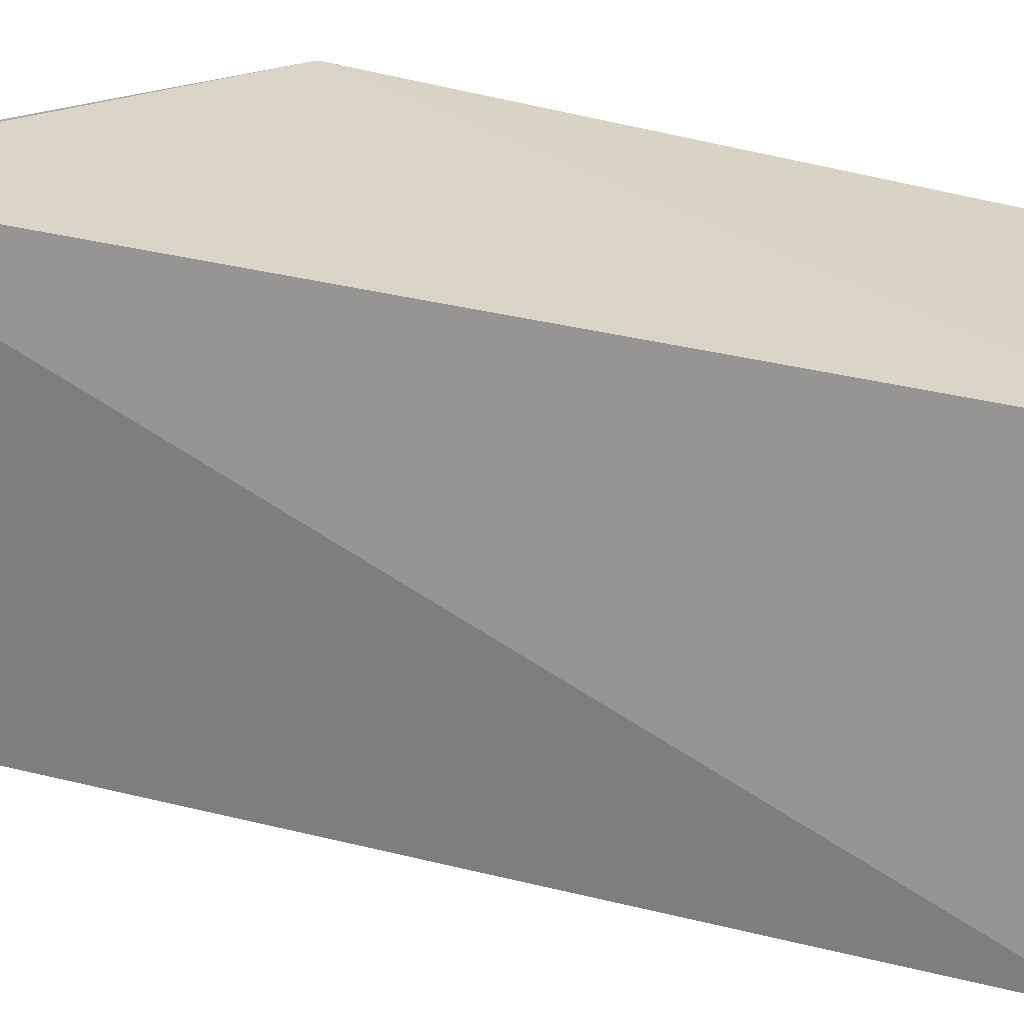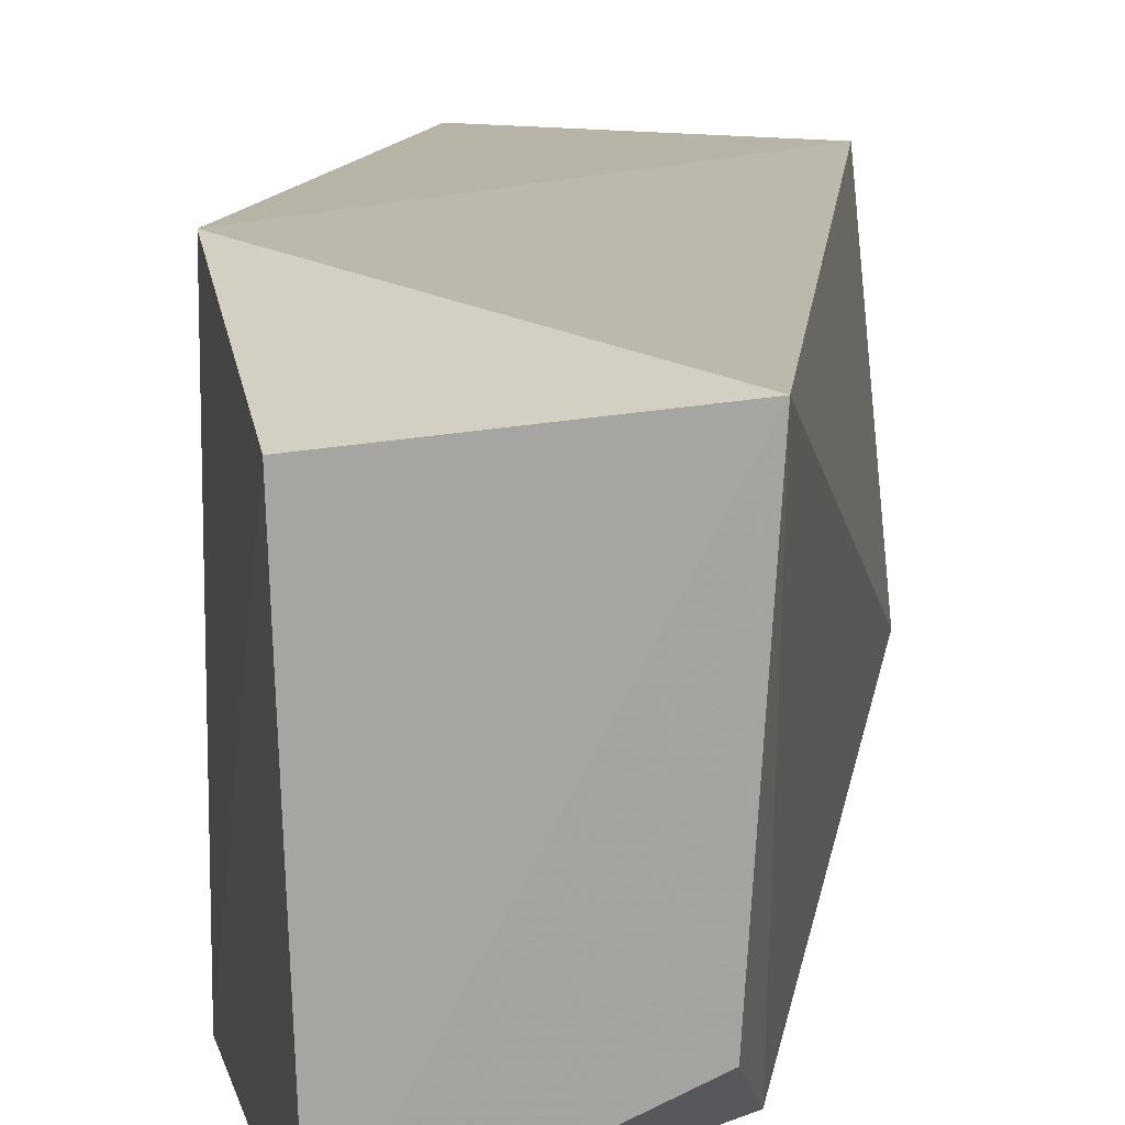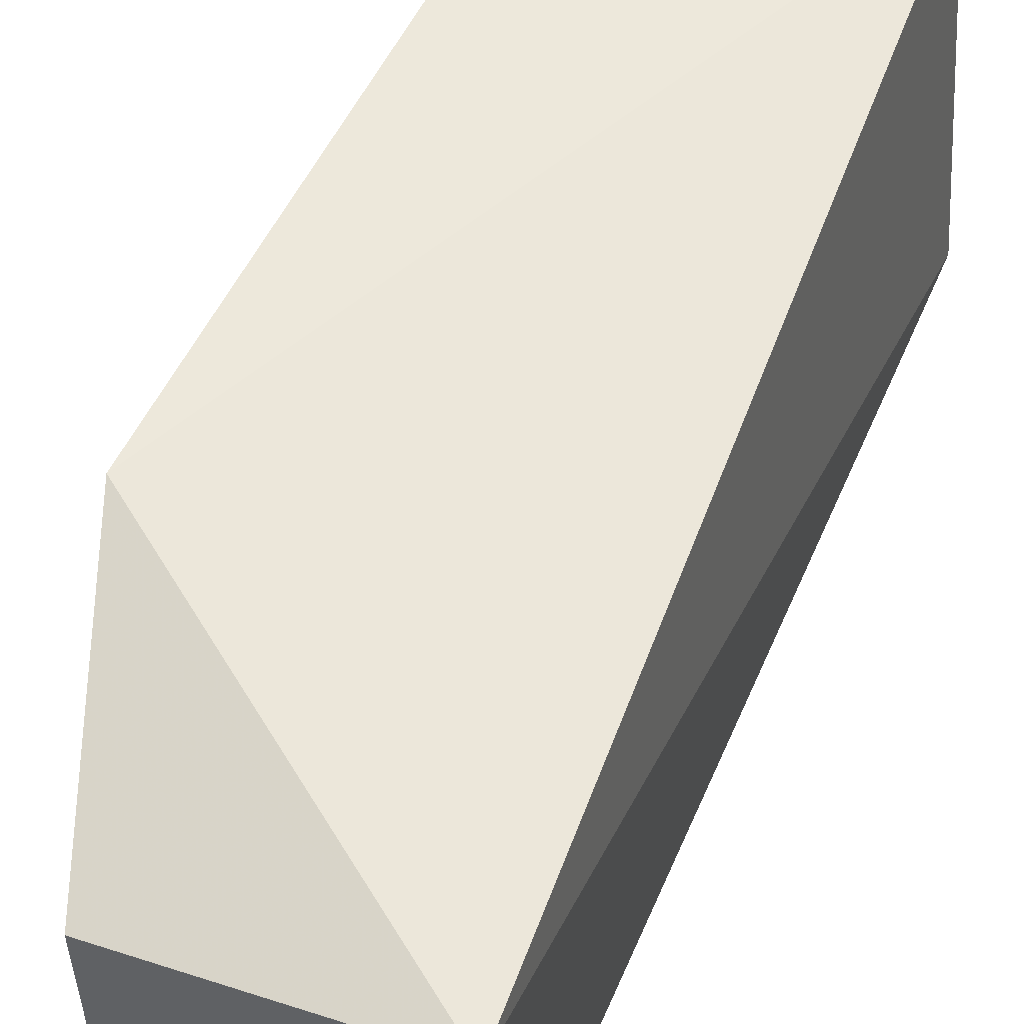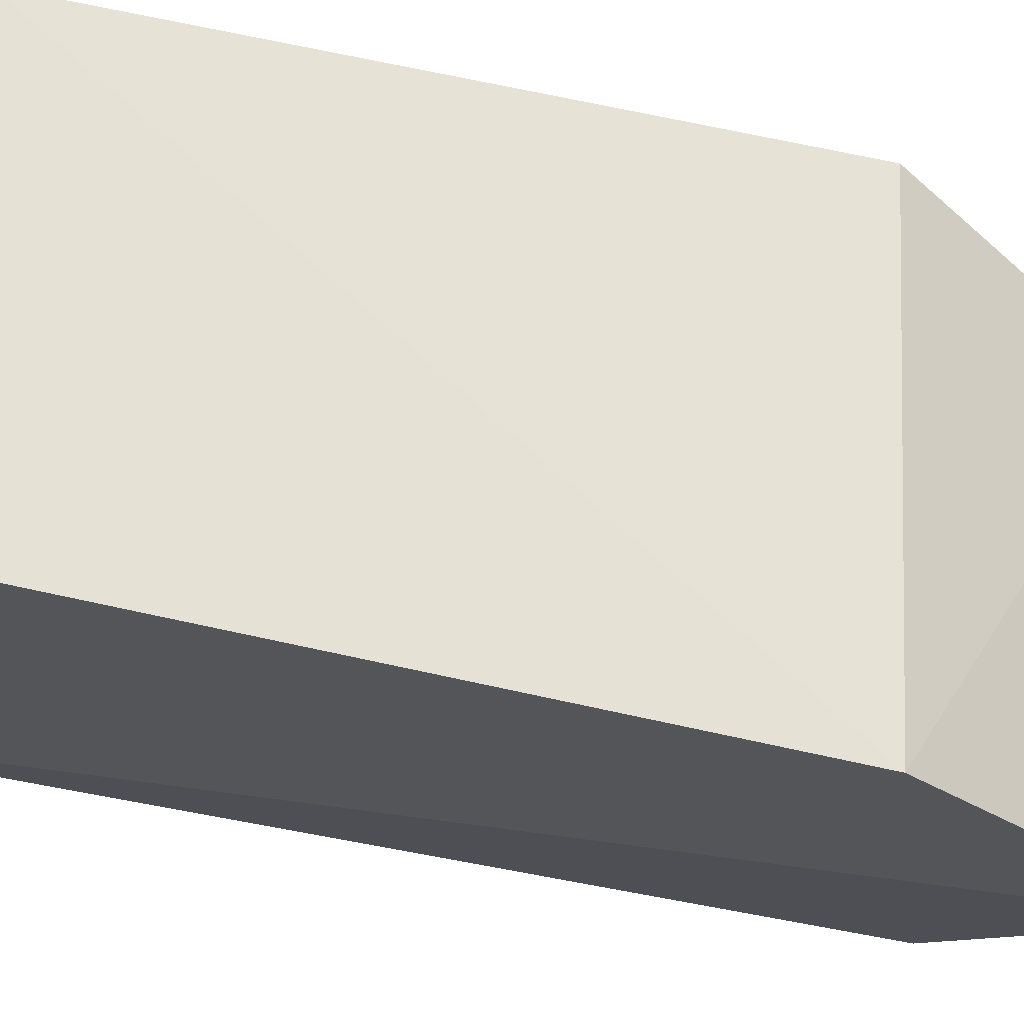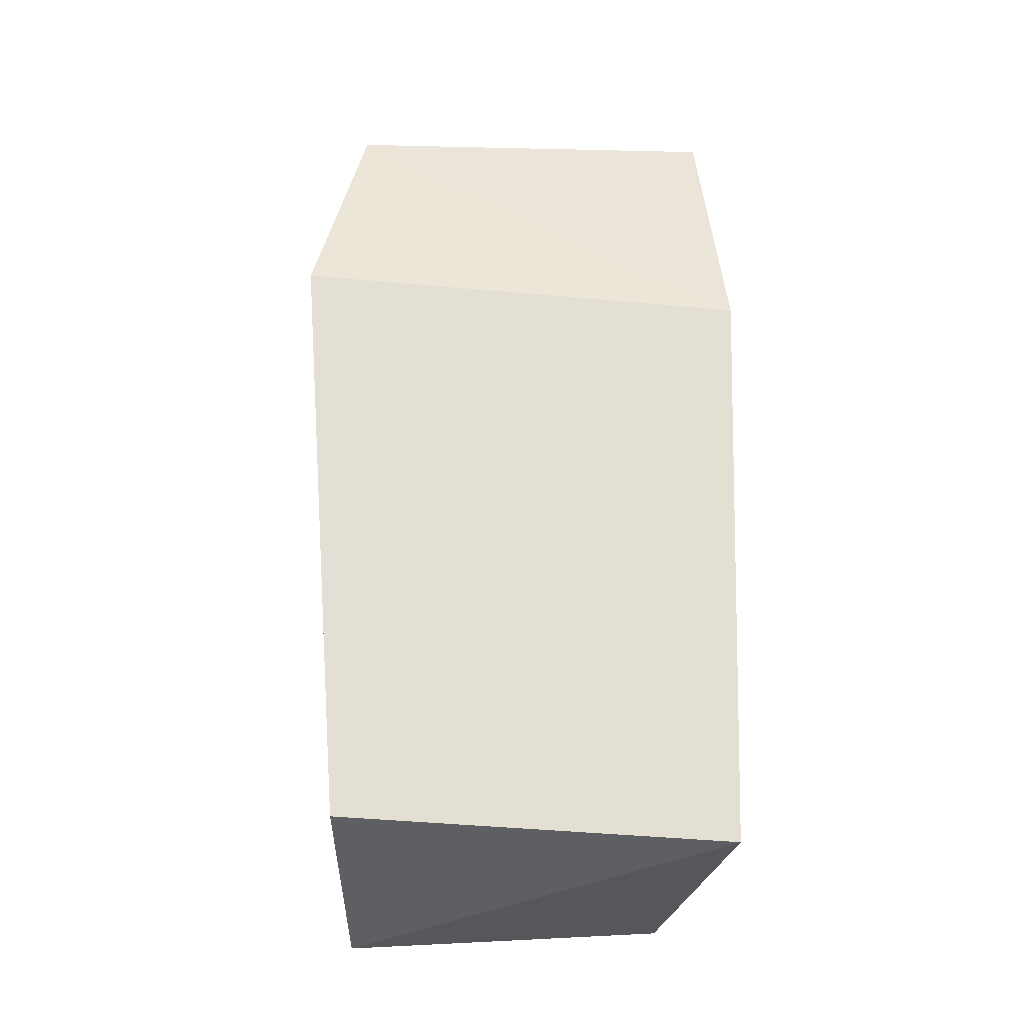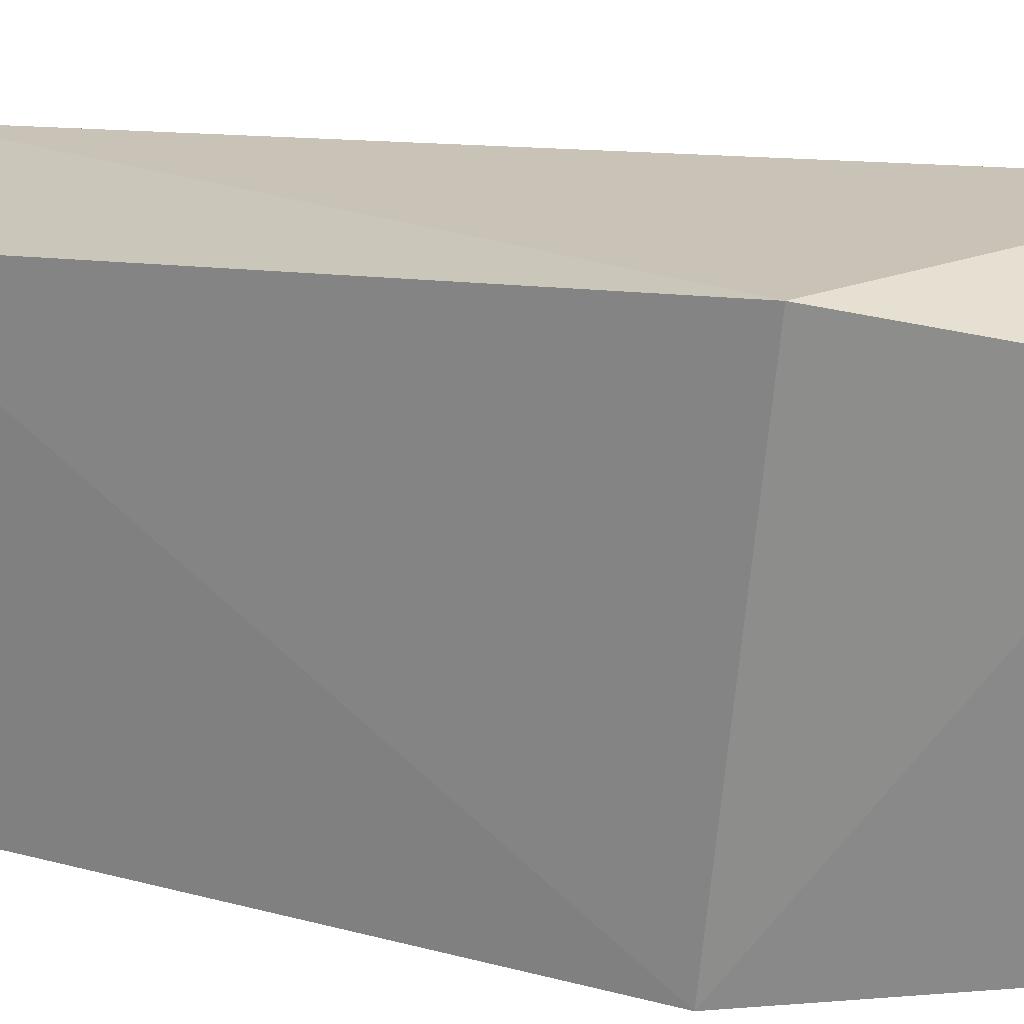
<metadata>
{"format":"obj","ext":"obj","renderer":"f3d","projection":"perspective","resolution":1024,"background":"white","views":[{"elev":23.1,"azim":111.9,"up":"+Y"},{"elev":16.4,"azim":7.4,"up":"+Y"},{"elev":55.5,"azim":21.1,"up":"+Y"},{"elev":-32.1,"azim":-114.9,"up":"+Y"},{"elev":-26.2,"azim":-93.2,"up":"+Z"},{"elev":25.8,"azim":-73.1,"up":"+Y"}]}
</metadata>
<code>
v 0.007931 0.01549 0.1017
v 0.007079 0.0002052 0.1019
v 0.008631 -0.003018 0.05872
v 0.006848 0.01317 0.05728
v -0.007513 0.01626 0.08961
v 0.007314 -0.002831 0.09748
v -0.003464 0.01371 0.1014
v -0.006207 -0.005322 0.05951
v -0.002701 -0.005384 0.1022
v -0.006115 0.01403 0.06047
v -0.008112 -0.006007 0.08785
f 1 3 4
f 5 1 4
f 6 1 2
f 6 3 1
f 7 1 5
f 8 4 3
f 9 2 1
f 9 1 7
f 9 6 2
f 9 8 3
f 9 3 6
f 10 5 4
f 10 4 8
f 11 9 7
f 11 7 5
f 11 8 9
f 11 10 8
f 11 5 10

</code>
